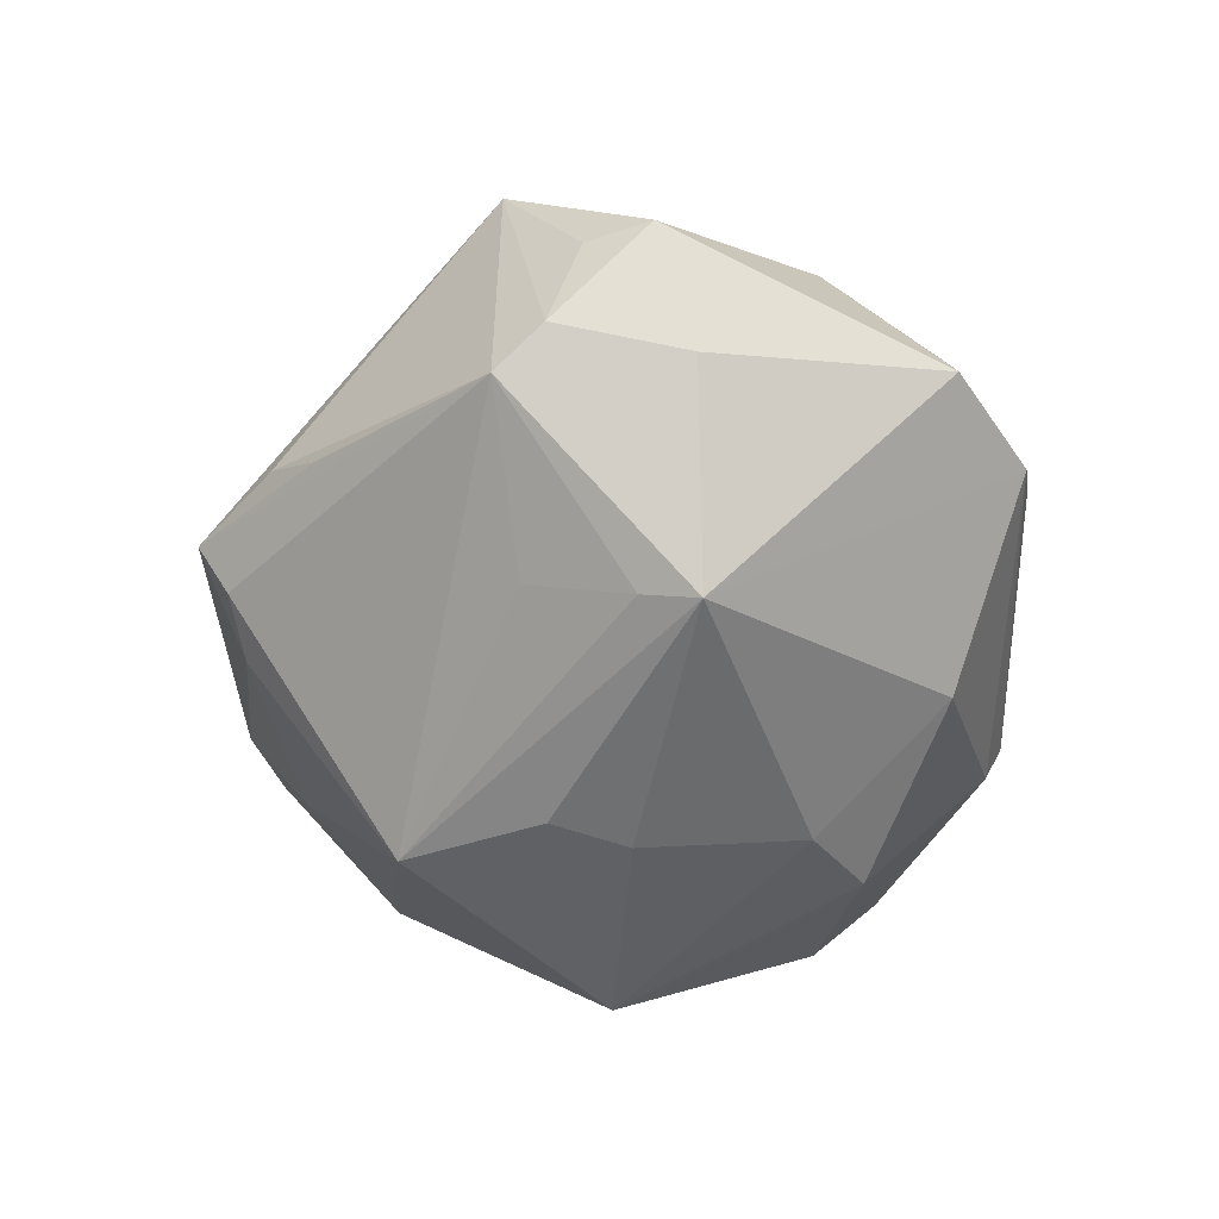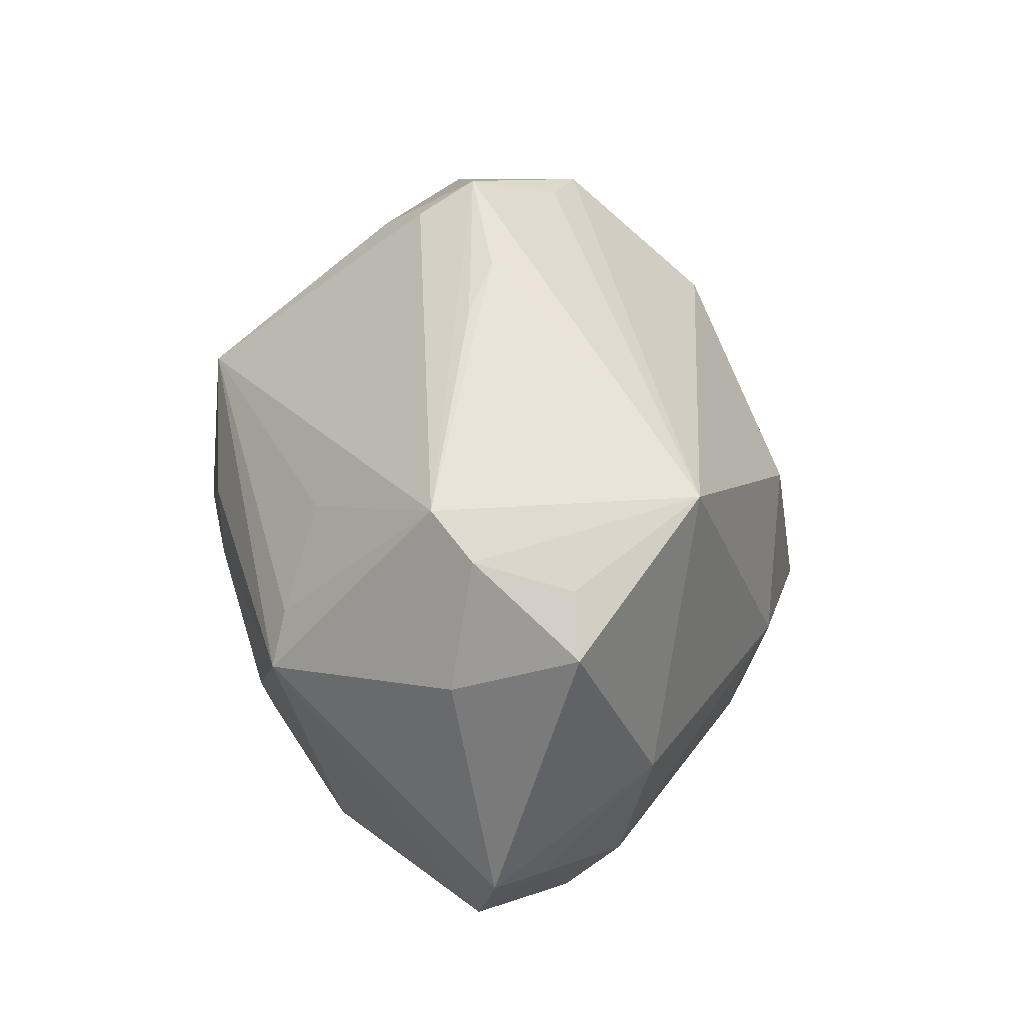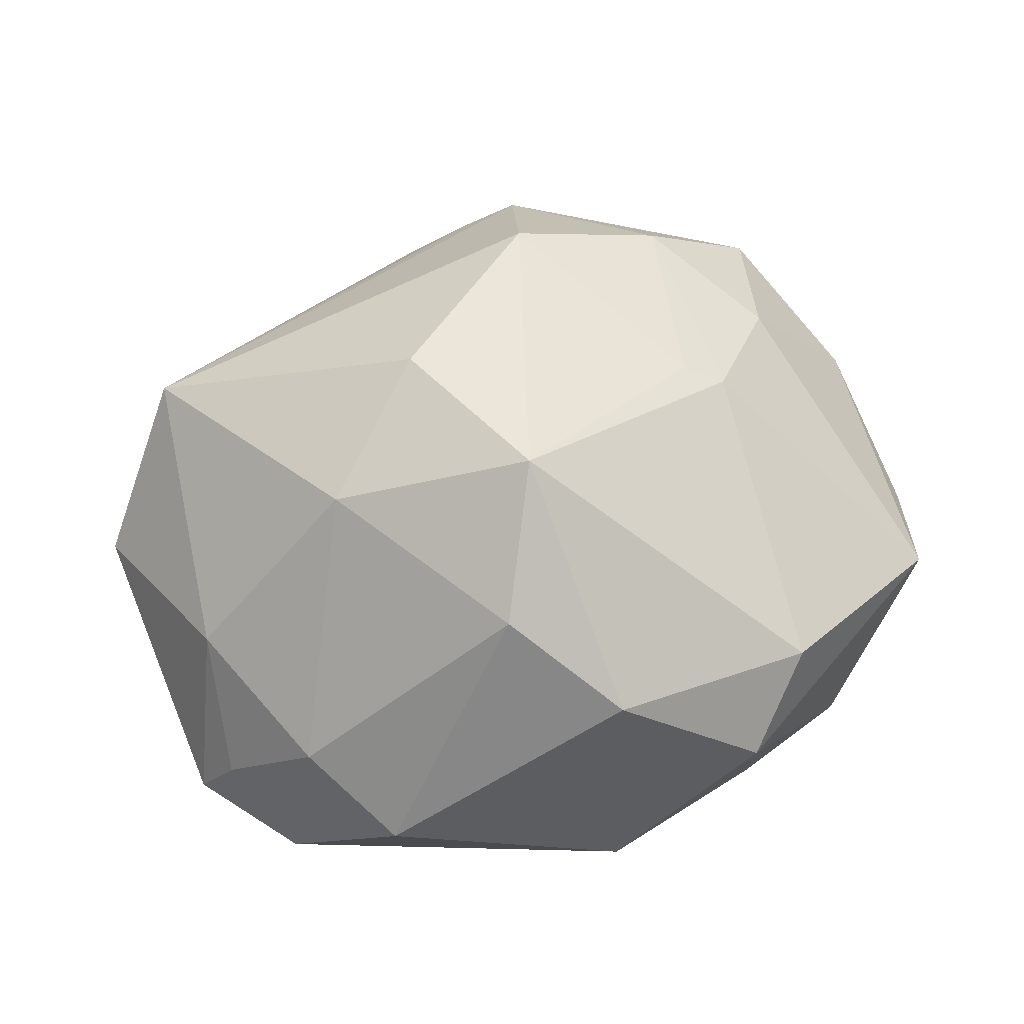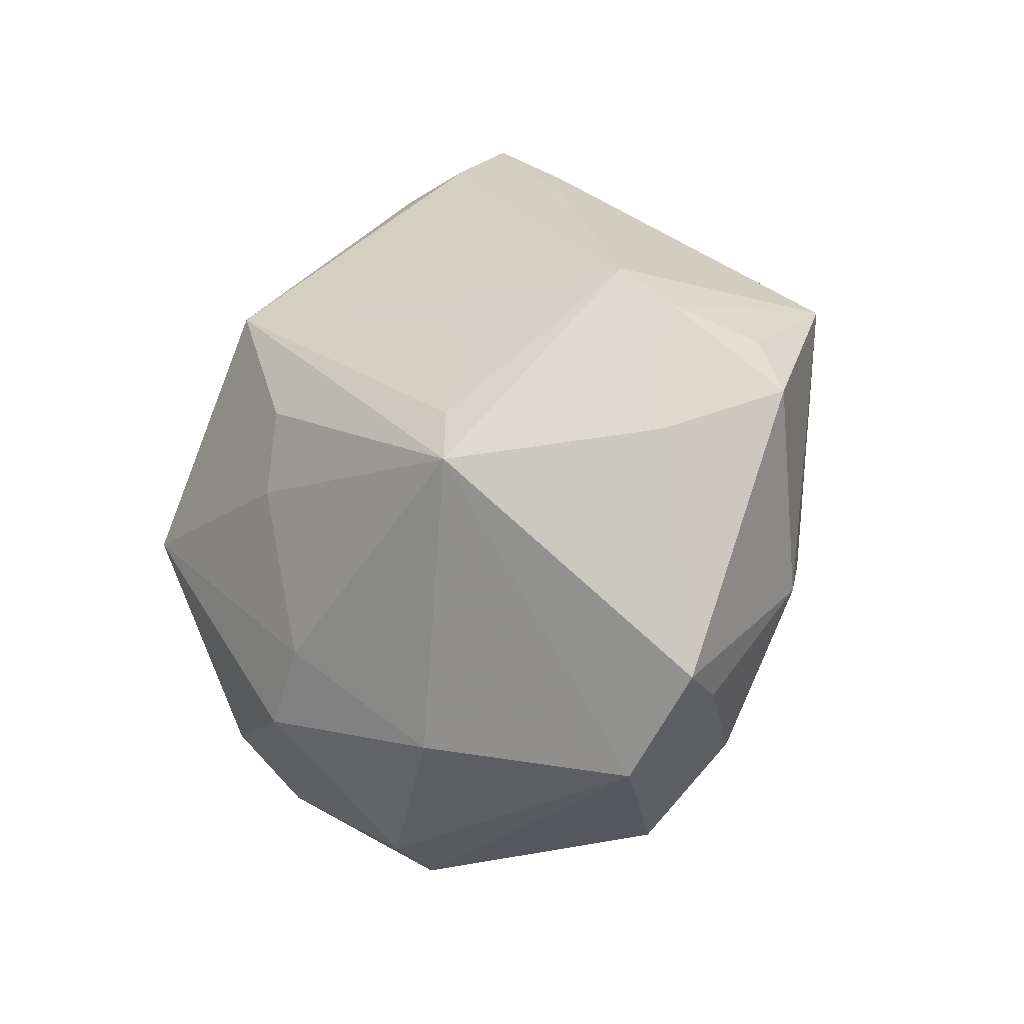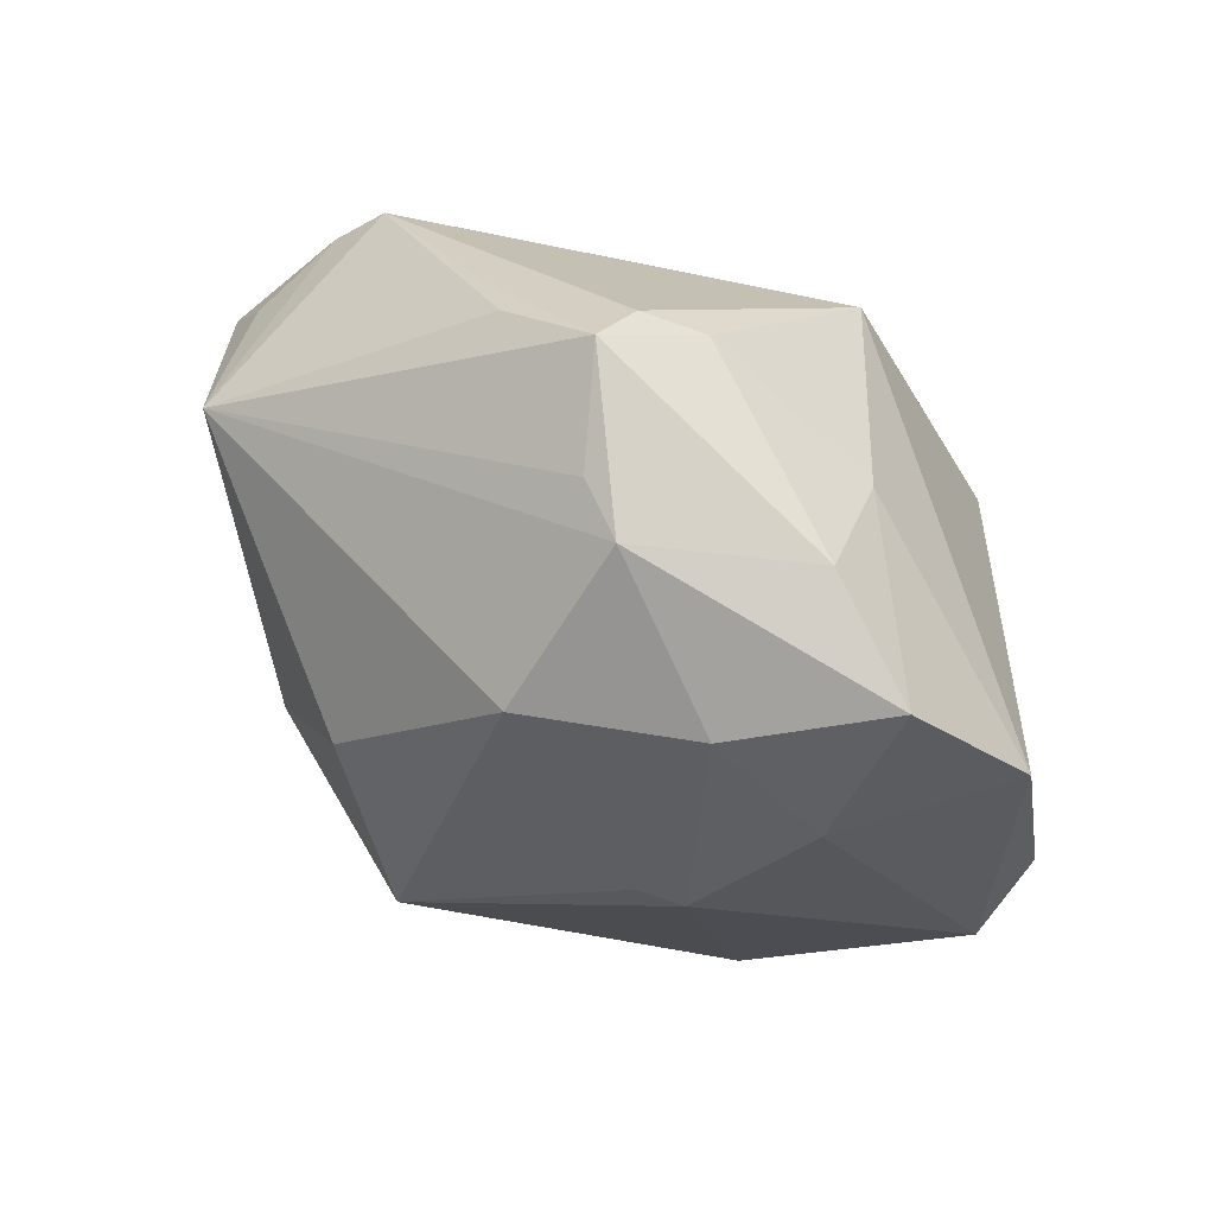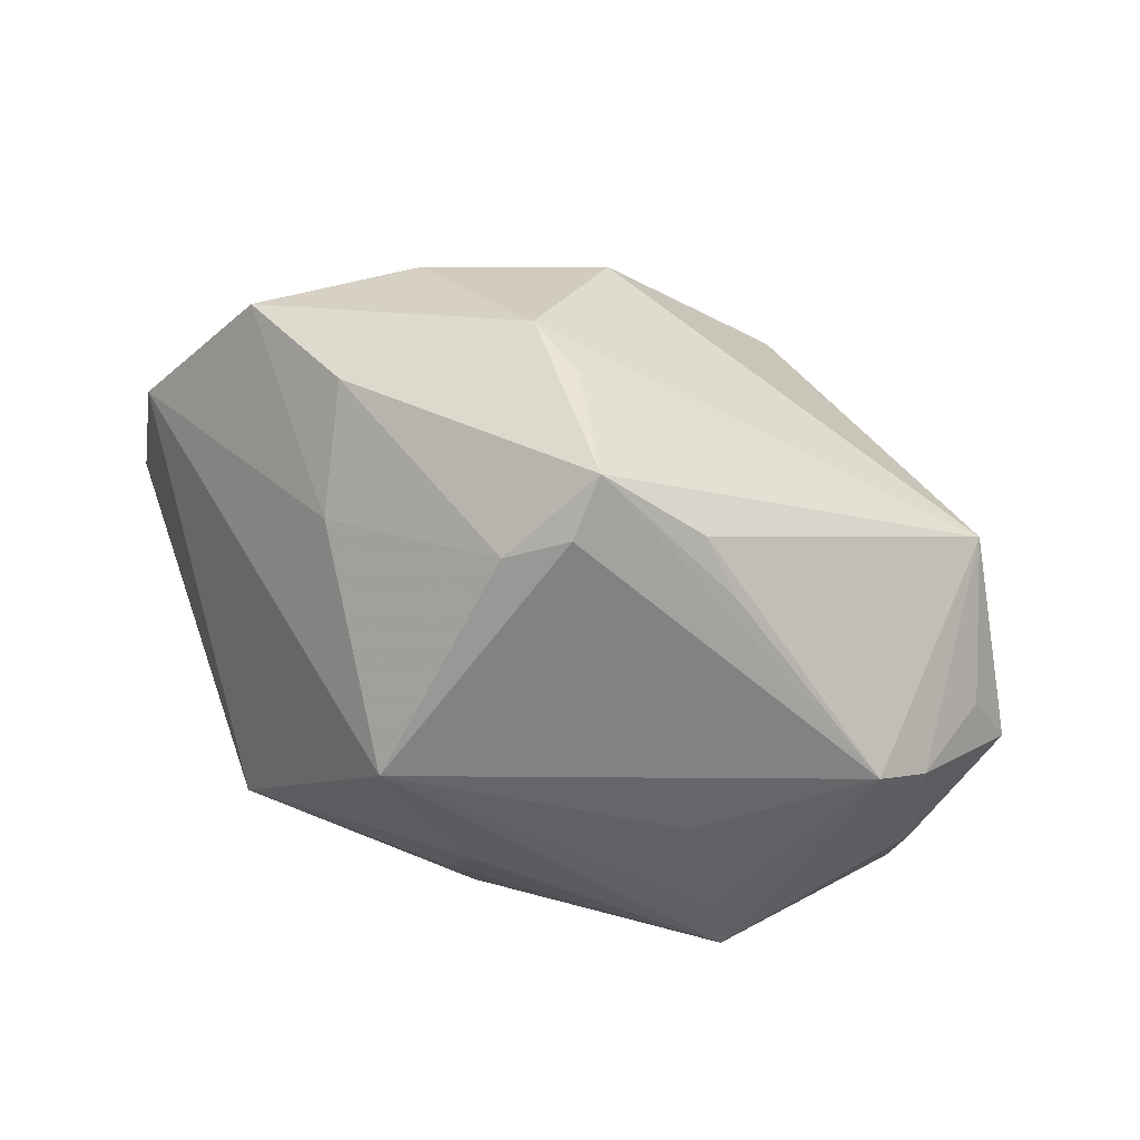
<metadata>
{"format":"obj","ext":"obj","renderer":"f3d","projection":"perspective","resolution":1024,"background":"white","views":[{"elev":-48.0,"azim":-100.6,"up":"+Z"},{"elev":23.8,"azim":-99.1,"up":"+Y"},{"elev":65.0,"azim":-10.7,"up":"+Z"},{"elev":-11.1,"azim":-126.3,"up":"+Y"},{"elev":65.9,"azim":37.2,"up":"+Y"},{"elev":69.0,"azim":-156.8,"up":"+Y"}]}
</metadata>
<code>
v 0.005548 0.02041 -0.02948
v -0.03662 0.01915 -0.01133
v -0.001326 -0.01648 -0.02678
v -0.0368 0.0189 0.01489
v 0.02674 -0.02615 0.01538
v 0.03282 -0.02542 -0.006289
v -0.04028 0.01517 -0.0079
v 0.03207 0.01603 0.01349
v -0.03635 -0.02242 5.533e-05
v 0.02301 -0.02272 -0.01894
v 0.02022 0.005695 0.0242
v 0.04642 -0.002066 -0.002692
v 0.0002464 -0.007694 0.03528
v -0.004579 -0.02187 0.02751
v -0.02617 0.004546 -0.02506
v 0.001053 0.03626 -0.01106
v -0.03078 -0.03029 -0.006137
v -0.04008 -0.02146 -0.005833
v 0.0339 0.03055 0.005087
v 0.02432 0.004106 0.02241
v -0.0196 -0.03503 0.005336
v -0.02733 -0.0259 0.00964
v -0.0008003 0.0001241 -0.03018
v 0.04525 -0.01294 0.003084
v -0.01981 -0.004508 0.02726
v -0.04114 0.002172 -0.01017
v 0.004148 -0.03599 -0.01018
v 0.005746 -0.03096 0.0211
v 0.0219 0.03486 -0.0003395
v 0.04344 0.01677 -0.001893
v -0.009494 0.00876 0.03067
v -0.002897 0.008224 -0.03049
v -0.03627 -0.01088 0.01109
v -0.004753 0.04219 -0.002538
v -0.004458 0.03884 -0.008071
v -0.01899 0.03272 -0.00506
v -0.01477 0.0364 -0.002066
v 0.01887 0.0286 -0.01122
v 0.001471 0.03867 0.00723
v -0.0137 -0.02689 -0.0189
v 0.004682 -0.03814 -0.00534
v 0.03071 -0.02365 -0.0122
v 0.03802 -0.01739 -0.006251
v -0.04236 0.01239 0.001555
v -0.02813 -0.0006378 -0.02663
v -0.04589 0.006695 0.001499
v 0.007203 0.0385 0.01033
v 0.005601 0.02607 0.02401
v 0.02167 0.02767 0.01621
v 0.0137 0.02154 0.02188
v 0.02242 -0.02942 -0.01166
v 0.02034 -0.03435 0.009371
v 0.005322 -0.02301 -0.02515
v 0.02121 -0.002216 -0.03045
v -0.02207 0.01403 -0.0212
f 52 21 41
f 13 5 20
f 33 4 46
f 41 21 17
f 45 3 40
f 40 17 45
f 37 4 34
f 2 4 37
f 46 4 44
f 30 54 1
f 1 54 32
f 32 45 1
f 28 5 13
f 28 52 5
f 21 52 28
f 49 19 47
f 13 20 11
f 11 20 49
f 40 3 53
f 53 3 54
f 14 28 13
f 21 28 14
f 4 33 25
f 13 31 25
f 25 31 4
f 25 14 13
f 9 17 21
f 23 45 32
f 3 45 23
f 32 54 23
f 54 3 23
f 2 45 26
f 50 11 49
f 34 2 36
f 36 37 34
f 2 37 36
f 7 4 2
f 7 44 4
f 46 44 7
f 7 26 46
f 2 26 7
f 38 19 30
f 30 1 38
f 15 45 2
f 15 1 45
f 5 52 24
f 24 20 5
f 34 4 39
f 39 47 34
f 4 47 39
f 4 31 48
f 48 47 4
f 48 31 13
f 49 47 48
f 48 50 49
f 13 11 48
f 11 50 48
f 40 53 27
f 41 17 27
f 27 17 40
f 19 38 29
f 34 47 29
f 29 47 19
f 16 38 1
f 34 29 16
f 16 29 38
f 2 1 55
f 55 15 2
f 1 15 55
f 6 24 52
f 8 24 30
f 20 24 8
f 30 19 8
f 8 19 49
f 49 20 8
f 12 54 30
f 30 24 12
f 33 9 22
f 22 9 21
f 22 25 33
f 14 25 22
f 21 14 22
f 17 9 18
f 18 45 17
f 18 26 45
f 18 33 46
f 18 9 33
f 46 26 18
f 34 16 35
f 35 16 1
f 35 2 34
f 35 1 2
f 41 27 51
f 51 52 41
f 51 6 52
f 51 27 53
f 24 6 43
f 43 12 24
f 10 53 54
f 10 51 53
f 6 51 42
f 51 10 42
f 42 43 6
f 42 10 54
f 54 12 42
f 12 43 42

</code>
